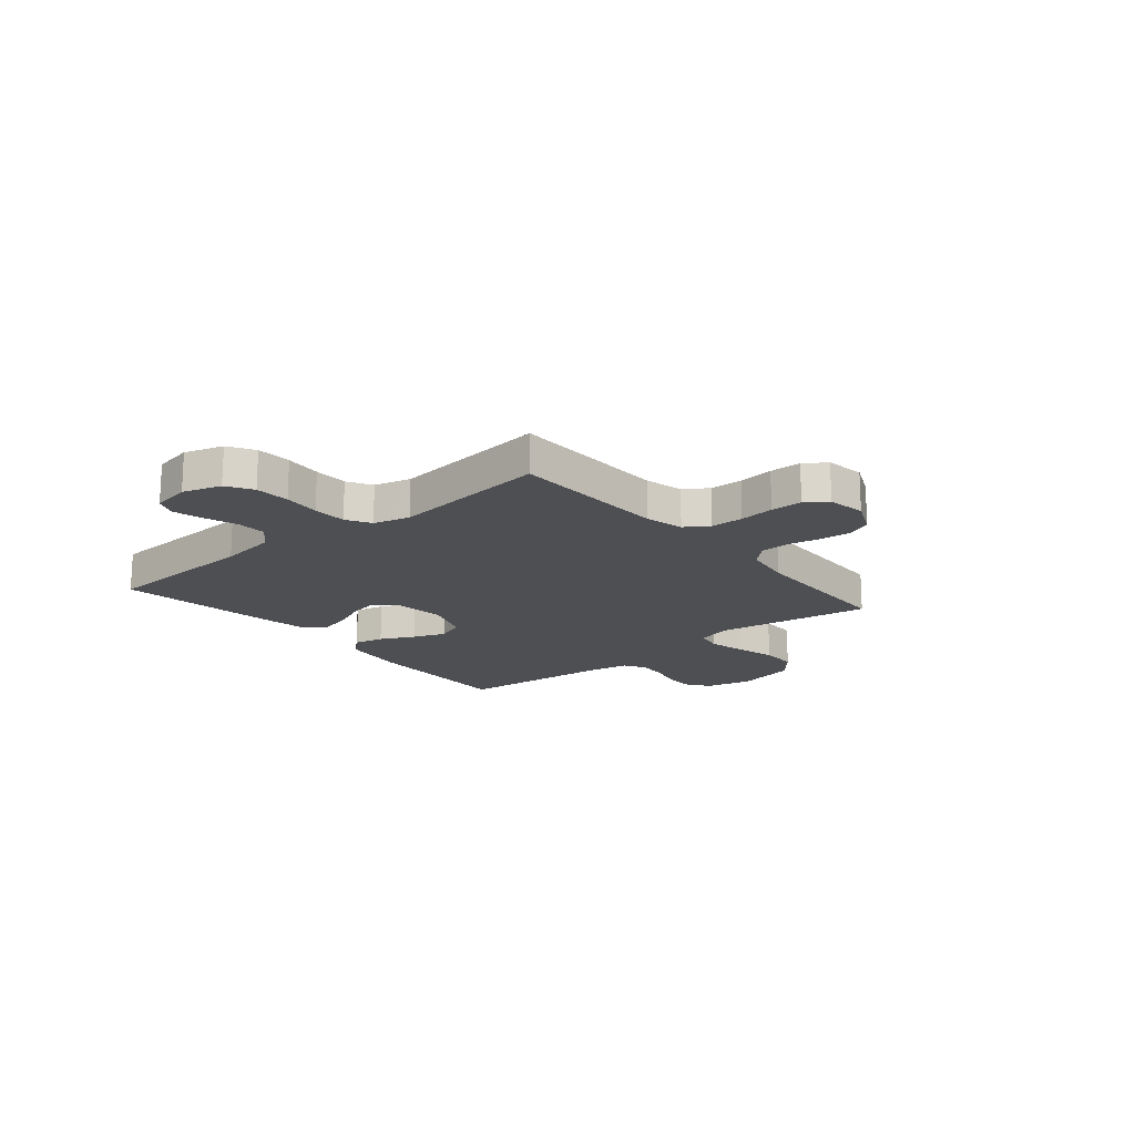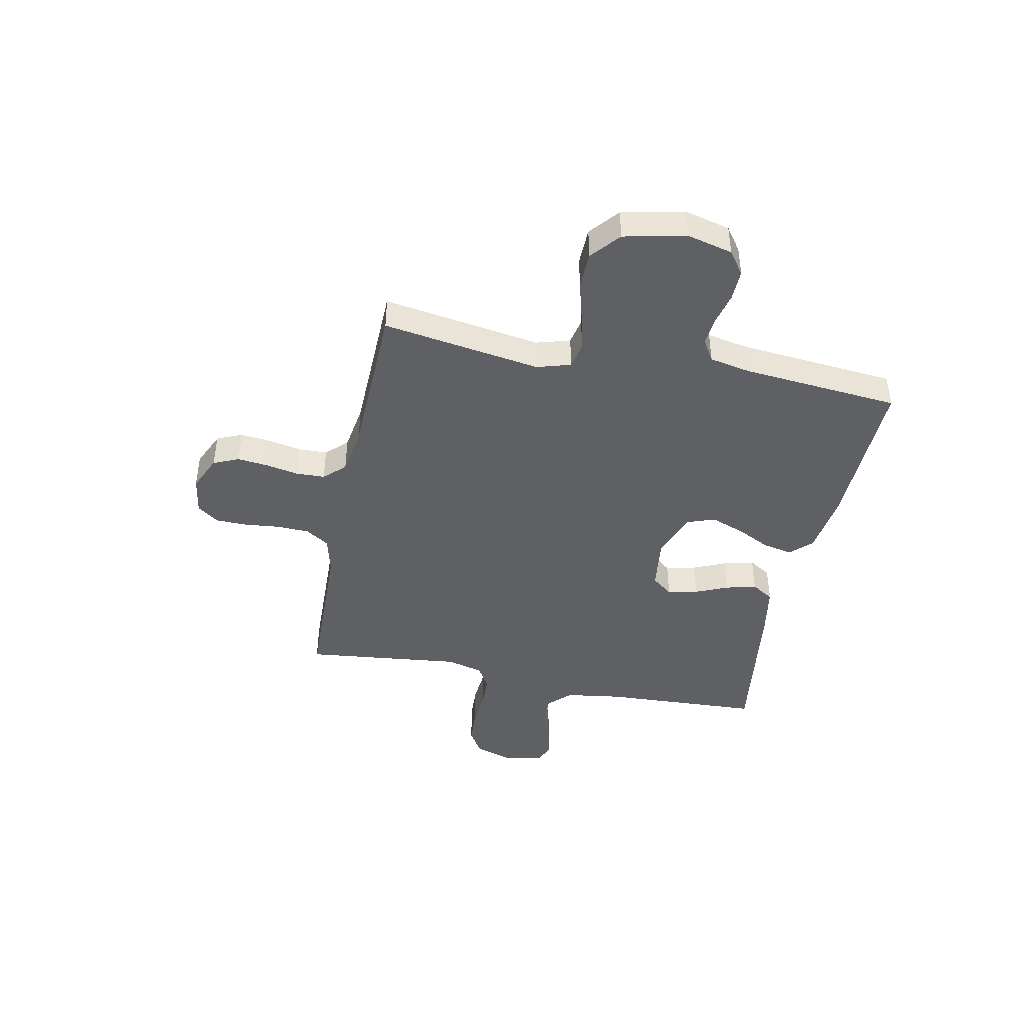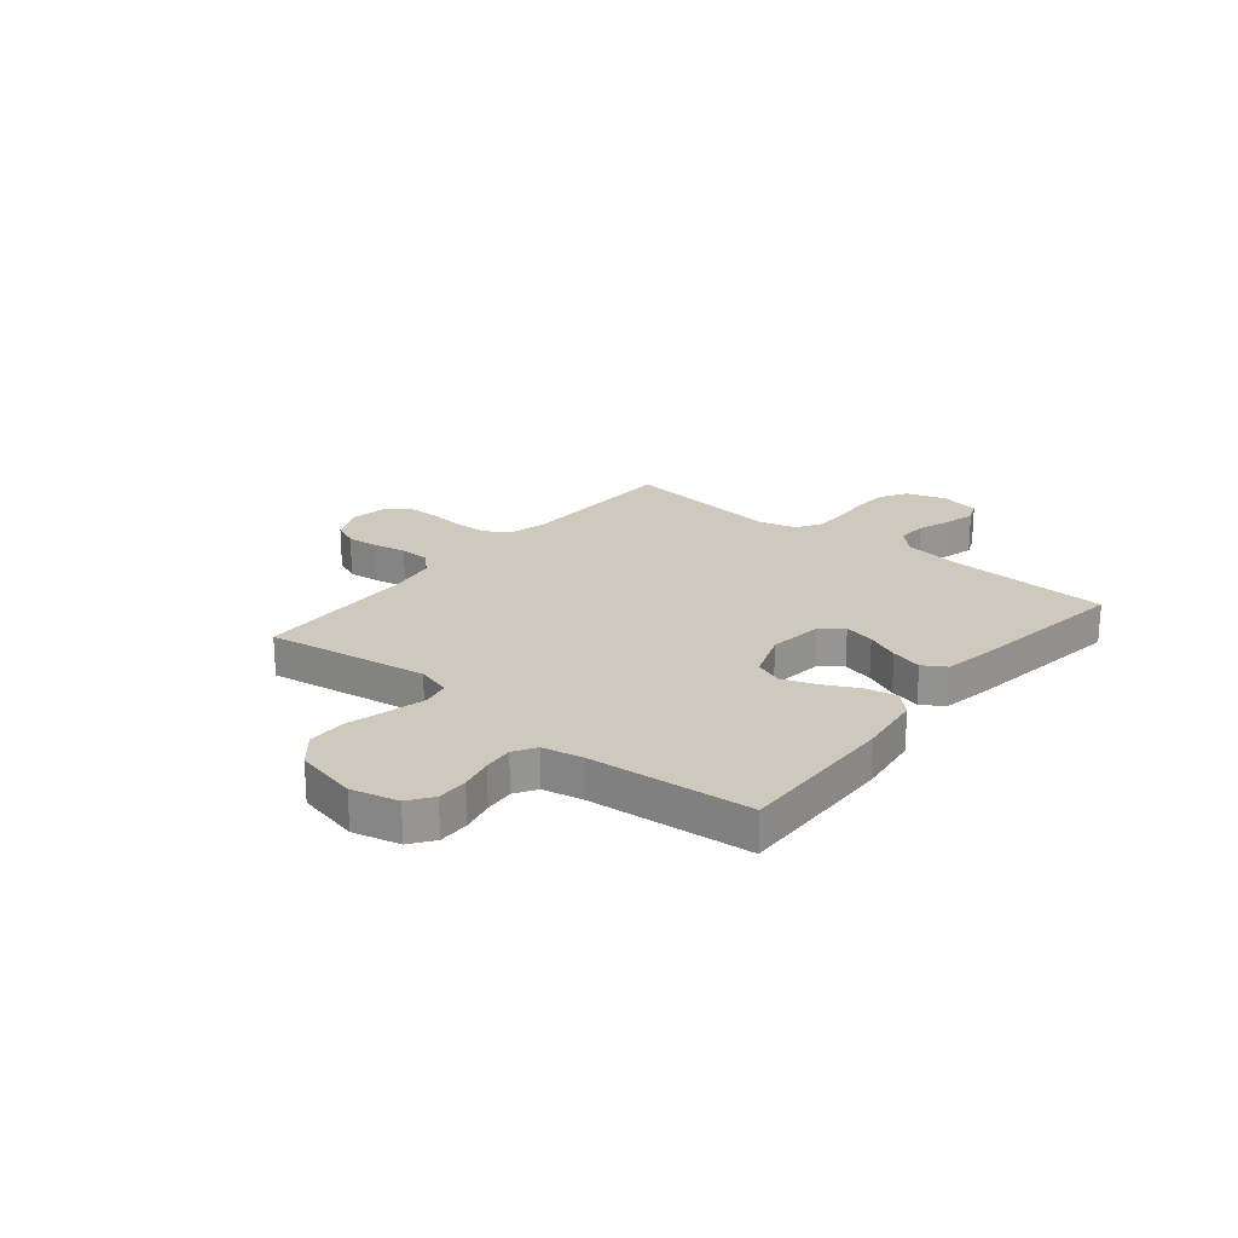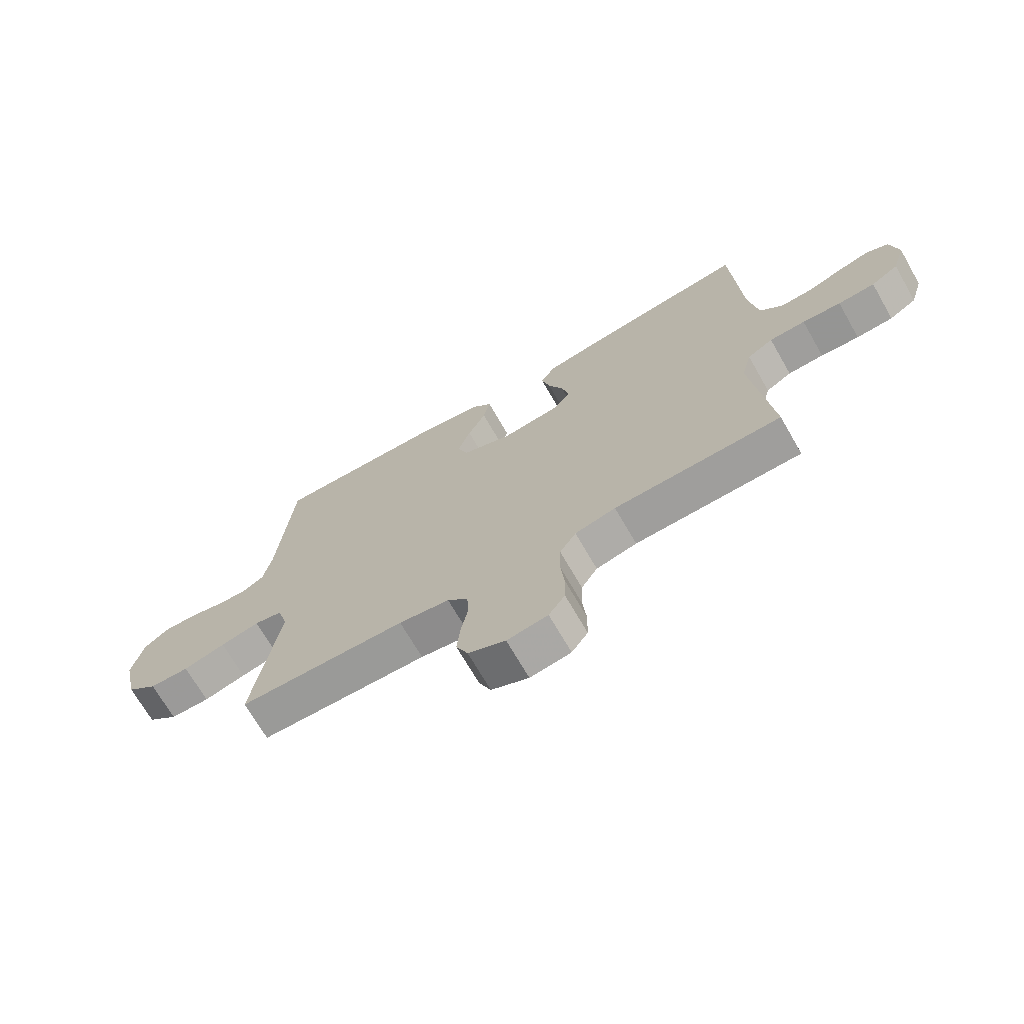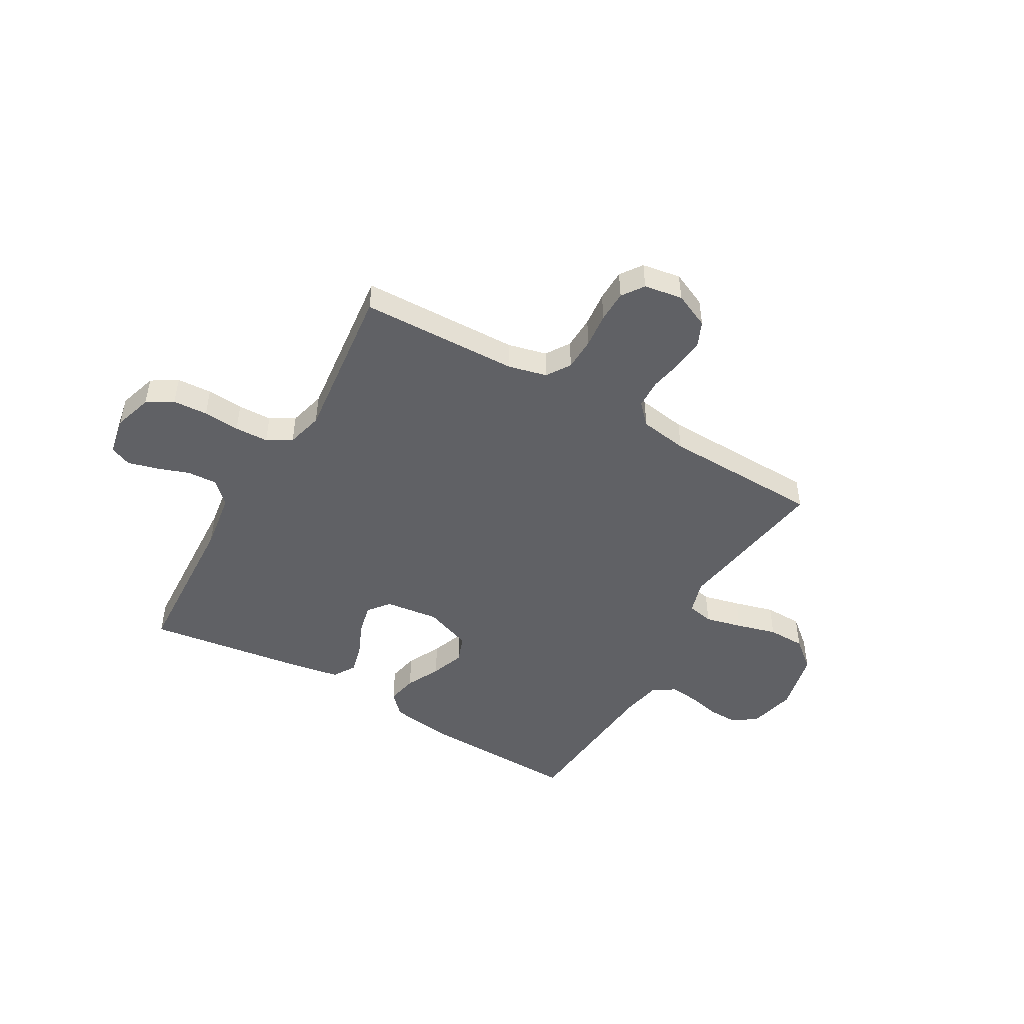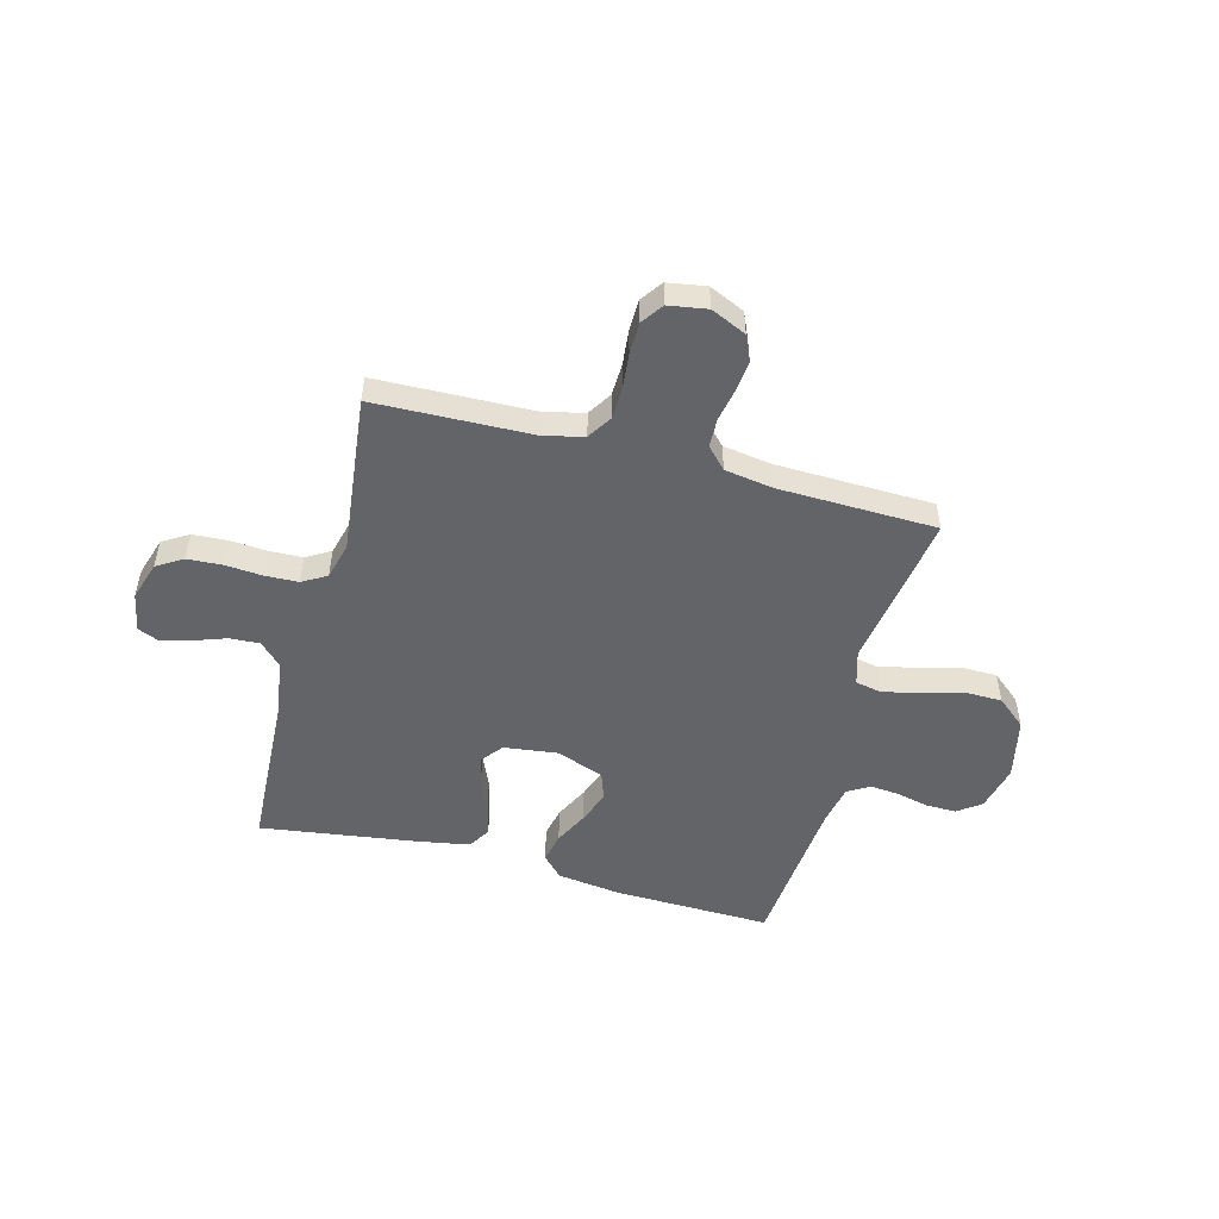
<metadata>
{"format":"obj","ext":"obj","renderer":"f3d","projection":"perspective","resolution":1024,"background":"white","views":[{"elev":-17.6,"azim":129.7,"up":"+Y"},{"elev":-43.2,"azim":-101.6,"up":"+Y"},{"elev":22.4,"azim":-50.8,"up":"+Y"},{"elev":-70.0,"azim":29.9,"up":"+Z"},{"elev":-48.2,"azim":150.0,"up":"+Y"},{"elev":-51.1,"azim":165.0,"up":"+Y"}]}
</metadata>
<code>
v 0.5 0.07 0.5
v 0.515 0.07 0.2
v 0.531 0.07 0.091
v 0.572 0.07 0.05
v 0.629 0.07 0.053
v 0.691 0.07 0.075
v 0.747 0.07 0.09
v 0.787 0.07 0.073
v 0.801 0.07 0
v 0.778 0.07 -0.073
v 0.729 0.07 -0.103
v 0.663 0.07 -0.107
v 0.594 0.07 -0.102
v 0.53 0.07 -0.104
v 0.484 0.07 -0.131
v 0.466 0.07 -0.2
v 0.5 0.07 -0.5
v 0.2 0.07 -0.509
v 0.127 0.07 -0.527
v 0.098 0.07 -0.572
v 0.096 0.07 -0.634
v 0.103 0.07 -0.7
v 0.102 0.07 -0.76
v 0.073 0.07 -0.801
v 0 0.07 -0.813
v -0.067 0.07 -0.783
v -0.088 0.07 -0.735
v -0.082 0.07 -0.676
v -0.07 0.07 -0.615
v -0.072 0.07 -0.56
v -0.109 0.07 -0.521
v -0.2 0.07 -0.507
v -0.5 0.07 -0.5
v -0.454 0.07 -0.2
v -0.473 0.07 -0.136
v -0.523 0.07 -0.126
v -0.593 0.07 -0.143
v -0.669 0.07 -0.164
v -0.74 0.07 -0.163
v -0.795 0.07 -0.117
v -0.821 0.07 0
v -0.8 0.07 0.087
v -0.756 0.07 0.119
v -0.698 0.07 0.118
v -0.637 0.07 0.104
v -0.582 0.07 0.099
v -0.541 0.07 0.124
v -0.526 0.07 0.2
v -0.5 0.07 0.5
v -0.2 0.07 0.493
v -0.08 0.07 0.477
v -0.042 0.07 0.437
v -0.054 0.07 0.38
v -0.086 0.07 0.316
v -0.109 0.07 0.253
v -0.09 0.07 0.201
v 0 0.07 0.168
v 0.102 0.07 0.181
v 0.134 0.07 0.221
v 0.121 0.07 0.278
v 0.094 0.07 0.34
v 0.079 0.07 0.398
v 0.105 0.07 0.44
v 0.2 0.07 0.457
v 0.5 0 0.5
v 0.515 0 0.2
v 0.531 0 0.091
v 0.572 0 0.05
v 0.629 0 0.053
v 0.691 0 0.075
v 0.747 0 0.09
v 0.787 0 0.073
v 0.801 0 0
v 0.778 0 -0.073
v 0.729 0 -0.103
v 0.663 0 -0.107
v 0.594 0 -0.102
v 0.53 0 -0.104
v 0.484 0 -0.131
v 0.466 0 -0.2
v 0.5 0 -0.5
v 0.2 0 -0.509
v 0.127 0 -0.527
v 0.098 0 -0.572
v 0.096 0 -0.634
v 0.103 0 -0.7
v 0.102 0 -0.76
v 0.073 0 -0.801
v 0 0 -0.813
v -0.067 0 -0.783
v -0.088 0 -0.735
v -0.082 0 -0.676
v -0.07 0 -0.615
v -0.072 0 -0.56
v -0.109 0 -0.521
v -0.2 0 -0.507
v -0.5 0 -0.5
v -0.454 0 -0.2
v -0.473 0 -0.136
v -0.523 0 -0.126
v -0.593 0 -0.143
v -0.669 0 -0.164
v -0.74 0 -0.163
v -0.795 0 -0.117
v -0.821 0 0
v -0.8 0 0.087
v -0.756 0 0.119
v -0.698 0 0.118
v -0.637 0 0.104
v -0.582 0 0.099
v -0.541 0 0.124
v -0.526 0 0.2
v -0.5 0 0.5
v -0.2 0 0.493
v -0.08 0 0.477
v -0.042 0 0.437
v -0.054 0 0.38
v -0.086 0 0.316
v -0.109 0 0.253
v -0.09 0 0.201
v 0 0 0.168
v 0.102 0 0.181
v 0.134 0 0.221
v 0.121 0 0.278
v 0.094 0 0.34
v 0.079 0 0.398
v 0.105 0 0.44
v 0.2 0 0.457
f 64 1 2
f 63 64 2
f 62 63 2
f 61 62 2
f 60 61 2
f 59 60 2 3
f 58 59 3 4
f 57 58 4
f 52 53 54
f 51 52 54
f 50 51 54
f 49 50 54
f 48 49 54
f 47 48 54 55
f 46 47 55 56
f 43 44 45
f 42 43 45
f 41 42 45
f 40 41 45
f 39 40 45
f 38 39 45
f 37 38 45
f 36 37 45 46
f 46 56 57
f 36 46 57
f 35 36 57
f 32 33 34
f 35 57 4
f 34 35 4
f 32 34 4
f 31 32 4
f 27 28 29
f 26 27 29
f 25 26 29
f 24 25 29
f 23 24 29
f 22 23 29
f 21 22 29
f 20 21 29 30
f 16 17 18
f 15 16 18 19
f 11 12 13
f 10 11 13
f 9 10 13
f 8 9 13
f 7 8 13
f 6 7 13
f 5 6 13
f 5 13 14
f 4 5 14 15
f 19 20 30 31
f 4 15 19 31
f 66 65 128
f 66 128 127
f 66 127 126
f 66 126 125
f 66 125 124
f 67 66 124 123
f 68 67 123 122
f 68 122 121
f 118 117 116
f 118 116 115
f 118 115 114
f 118 114 113
f 118 113 112
f 119 118 112 111
f 120 119 111 110
f 109 108 107
f 109 107 106
f 109 106 105
f 109 105 104
f 109 104 103
f 109 103 102
f 109 102 101
f 110 109 101 100
f 121 120 110
f 121 110 100
f 121 100 99
f 98 97 96
f 68 121 99
f 68 99 98
f 68 98 96
f 68 96 95
f 93 92 91
f 93 91 90
f 93 90 89
f 93 89 88
f 93 88 87
f 93 87 86
f 93 86 85
f 94 93 85 84
f 82 81 80
f 83 82 80 79
f 77 76 75
f 77 75 74
f 77 74 73
f 77 73 72
f 77 72 71
f 77 71 70
f 77 70 69
f 78 77 69
f 79 78 69 68
f 95 94 84 83
f 95 83 79 68
f 1 65 66 2
f 2 66 67 3
f 3 67 68 4
f 4 68 69 5
f 5 69 70 6
f 6 70 71 7
f 7 71 72 8
f 8 72 73 9
f 9 73 74 10
f 10 74 75 11
f 11 75 76 12
f 12 76 77 13
f 13 77 78 14
f 14 78 79 15
f 15 79 80 16
f 16 80 81 17
f 17 81 82 18
f 18 82 83 19
f 19 83 84 20
f 20 84 85 21
f 21 85 86 22
f 22 86 87 23
f 23 87 88 24
f 24 88 89 25
f 25 89 90 26
f 26 90 91 27
f 27 91 92 28
f 28 92 93 29
f 29 93 94 30
f 30 94 95 31
f 31 95 96 32
f 32 96 97 33
f 33 97 98 34
f 34 98 99 35
f 35 99 100 36
f 36 100 101 37
f 37 101 102 38
f 38 102 103 39
f 39 103 104 40
f 40 104 105 41
f 41 105 106 42
f 42 106 107 43
f 43 107 108 44
f 44 108 109 45
f 45 109 110 46
f 46 110 111 47
f 47 111 112 48
f 48 112 113 49
f 49 113 114 50
f 50 114 115 51
f 51 115 116 52
f 52 116 117 53
f 53 117 118 54
f 54 118 119 55
f 55 119 120 56
f 56 120 121 57
f 57 121 122 58
f 58 122 123 59
f 59 123 124 60
f 60 124 125 61
f 61 125 126 62
f 62 126 127 63
f 63 127 128 64
f 64 128 65 1

</code>
